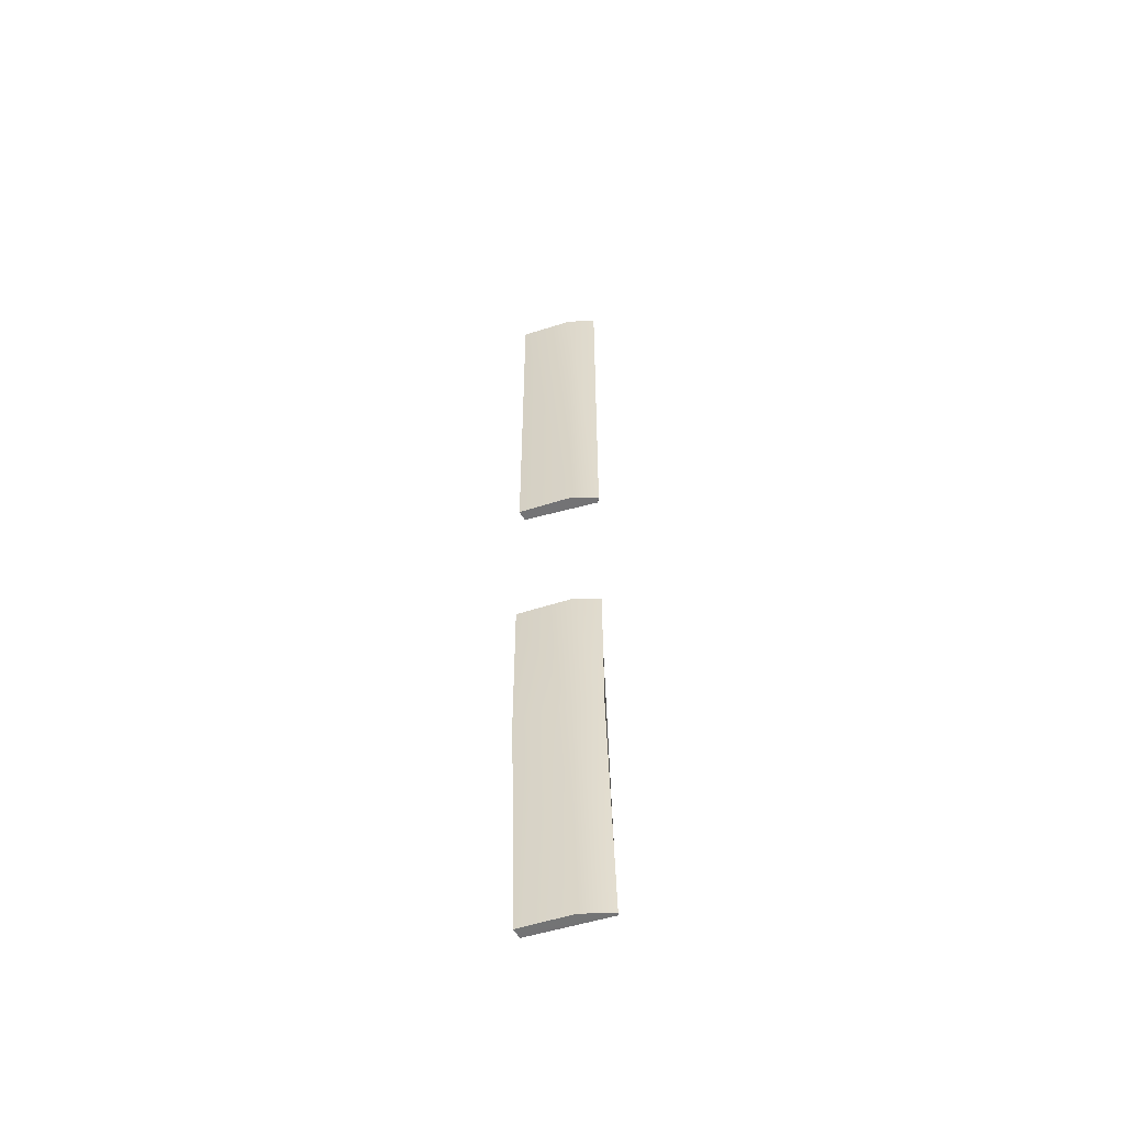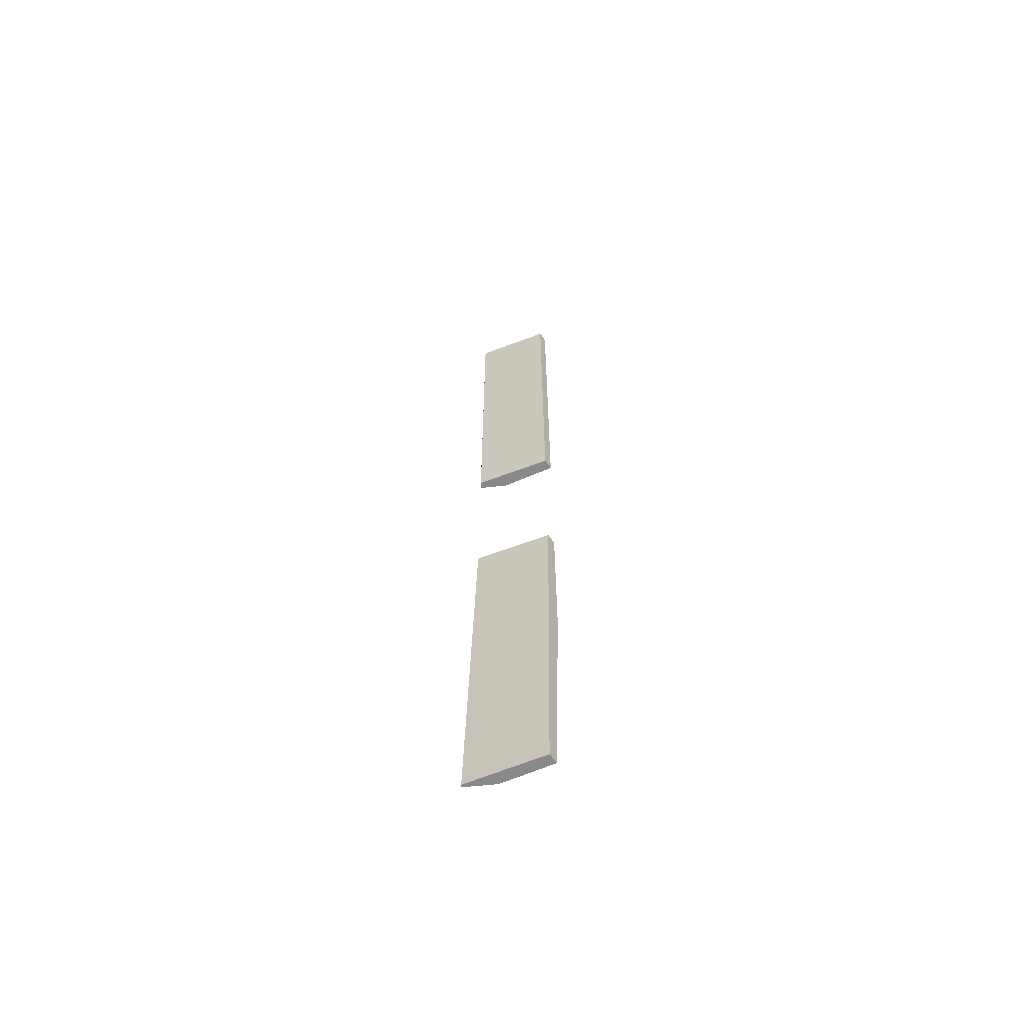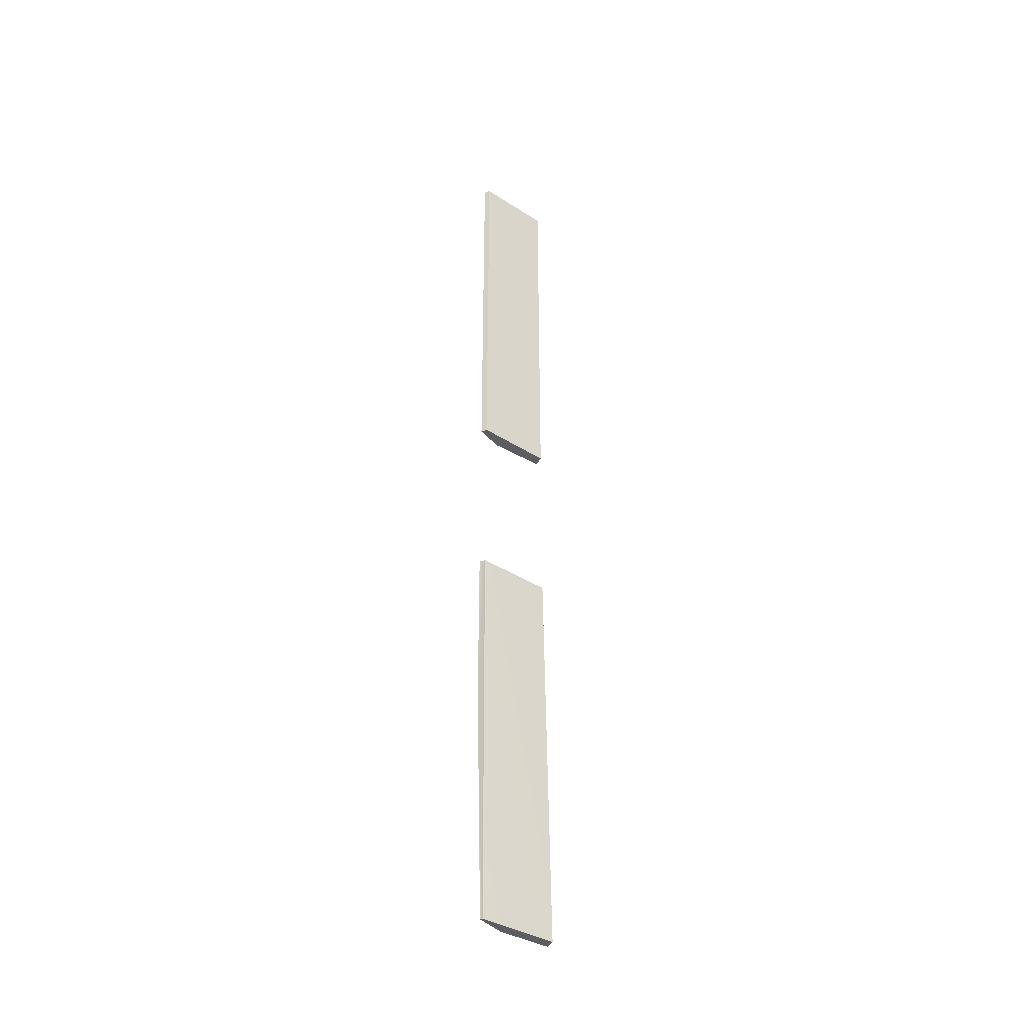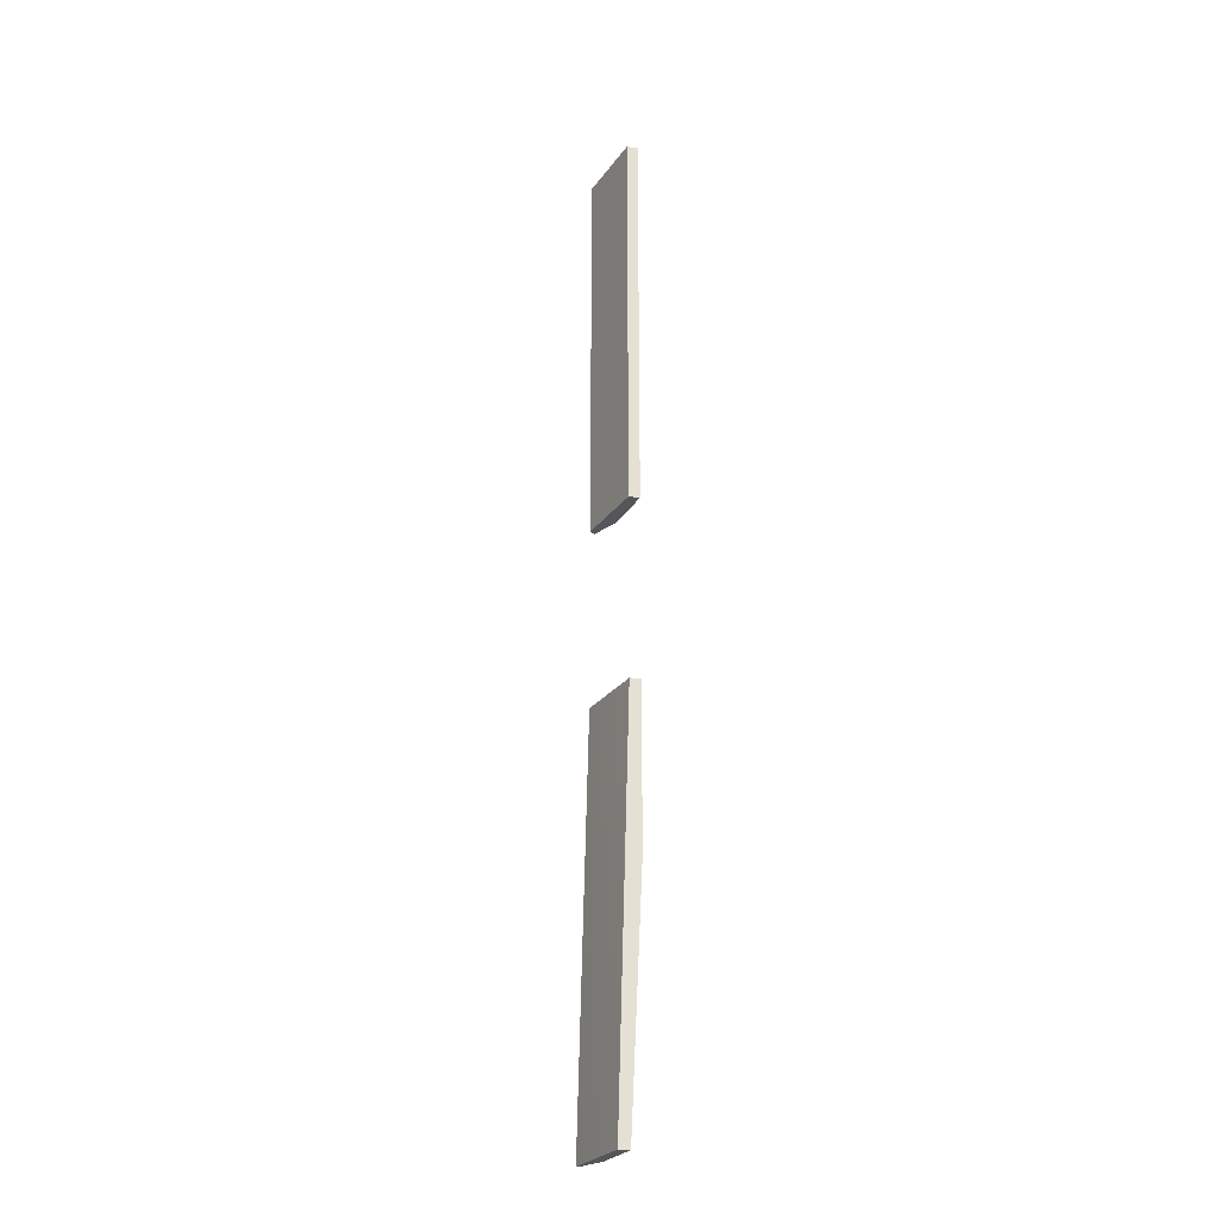
<metadata>
{"format":"obj","ext":"obj","renderer":"f3d","projection":"perspective","resolution":1024,"background":"white","views":[{"elev":-56.0,"azim":29.8,"up":"+Z"},{"elev":-63.1,"azim":-145.1,"up":"+Z"},{"elev":-38.6,"azim":154.9,"up":"+Z"},{"elev":-25.4,"azim":-103.2,"up":"+Z"}]}
</metadata>
<code>
g
v 0.6997 0.6376 -12.3
v 0 0.4984 -12.3
v 0.672 0.7772 -17.58
v 0 0.6436 -17.58
v 1.029 0.8171 -12.3
v 1.029 0.8171 -14.38
v 1.029 0.9749 -17.58
v 0.6997 0.6373 -4.847
v 0 0.4981 -4.847
v 0.6997 0.6373 -9.963
v 0 0.4981 -9.963
v 1.029 0.8171 -4.847
v 1.029 0.8171 -9.963
v 0.6997 0.6373 -14.38
v 0 0.4981 -14.38
v 0 0.6387 -4.847
v 0 0.6387 -9.963
v 0.9788 0.8826 -9.963
v 0.9788 0.8826 -4.847
v 0.9788 0.8826 -12.3
v 0 0.6389 -12.3
v 0 0.7841 -17.58
v 1.01 1.002 -17.58
g mat2
f 3 14 15
f 15 4 3
f 14 1 2
f 2 15 14
f 6 5 1
f 1 14 6
f 14 3 7
f 7 6 14
f 10 8 9
f 9 11 10
f 13 12 8
f 8 10 13
f 16 19 18
f 18 17 16
f 20 23 22
f 22 21 20
f 12 13 18
f 18 19 12
f 9 8 19
f 19 16 9
f 16 17 11
f 11 9 16
f 15 21 22
f 22 4 15
f 20 21 2
f 2 1 20
f 23 20 6
f 6 7 23
f 23 3 4
f 4 22 23
f 3 23 7
f 15 2 21
f 18 13 10
f 18 10 11
f 11 17 18
f 1 5 20
f 12 19 8
f 6 20 5

</code>
